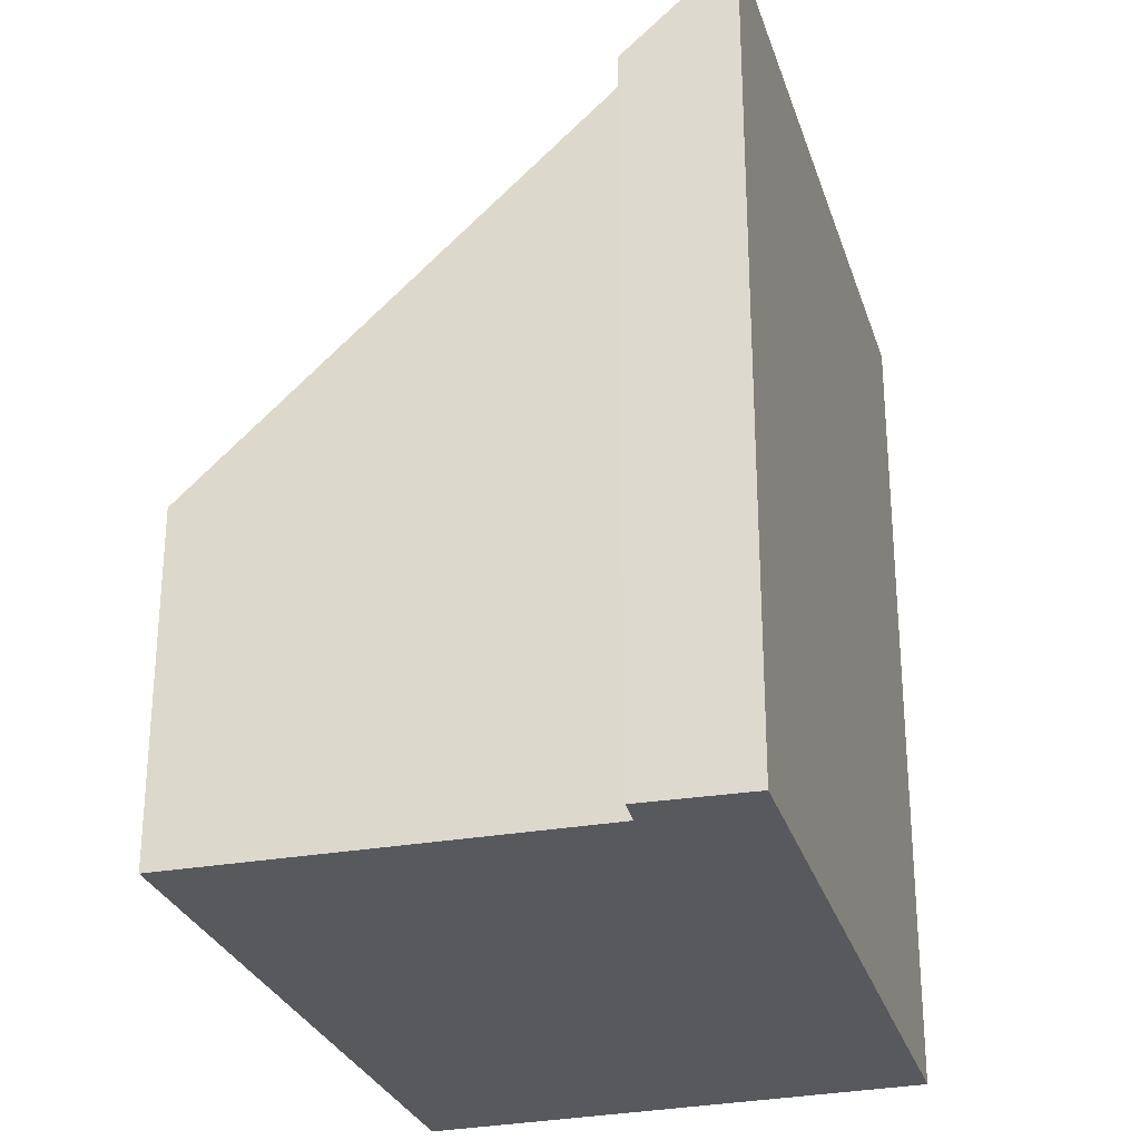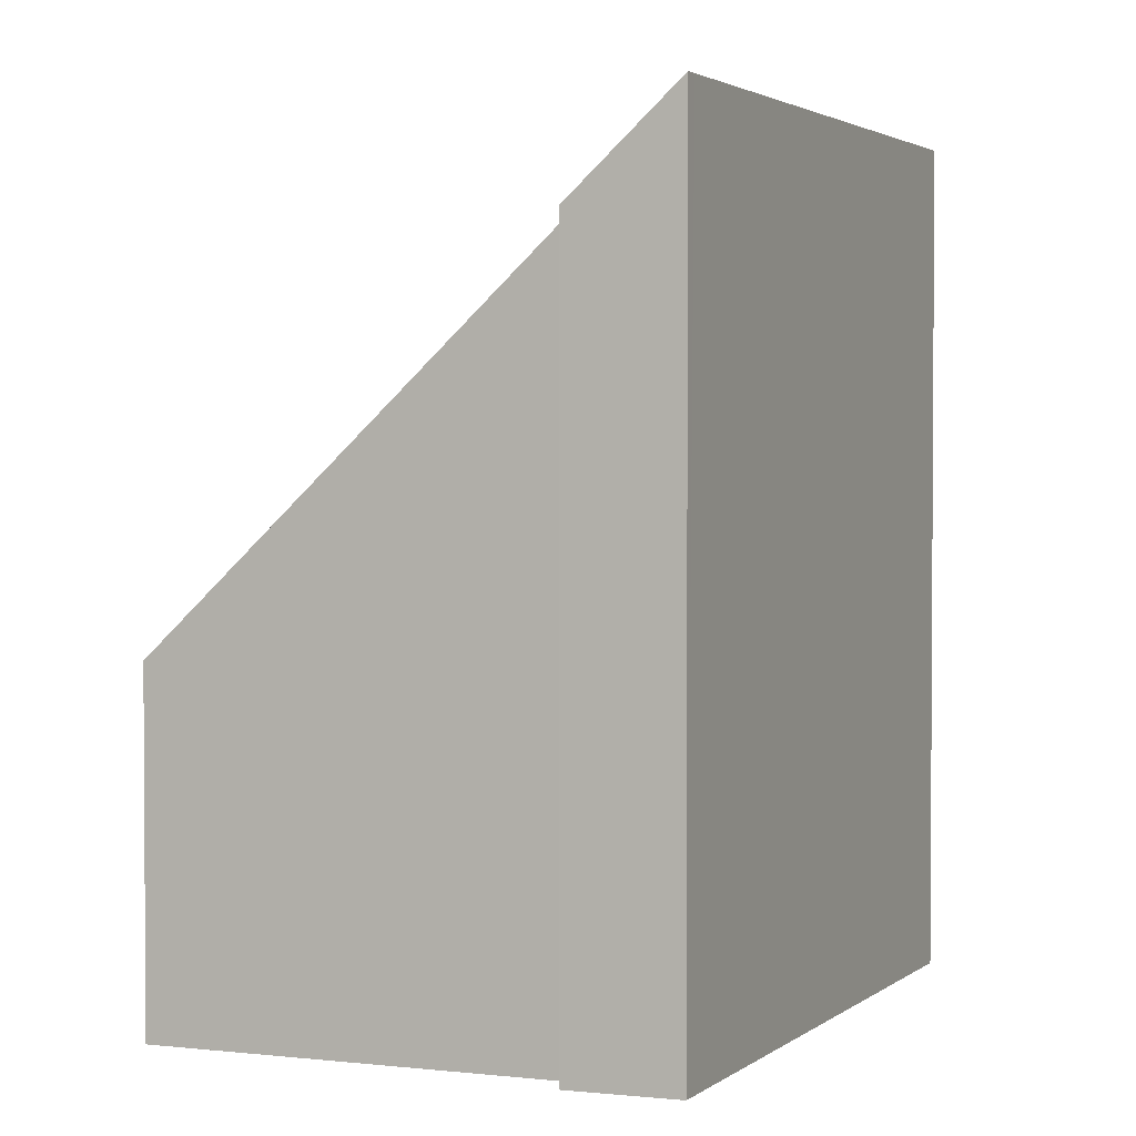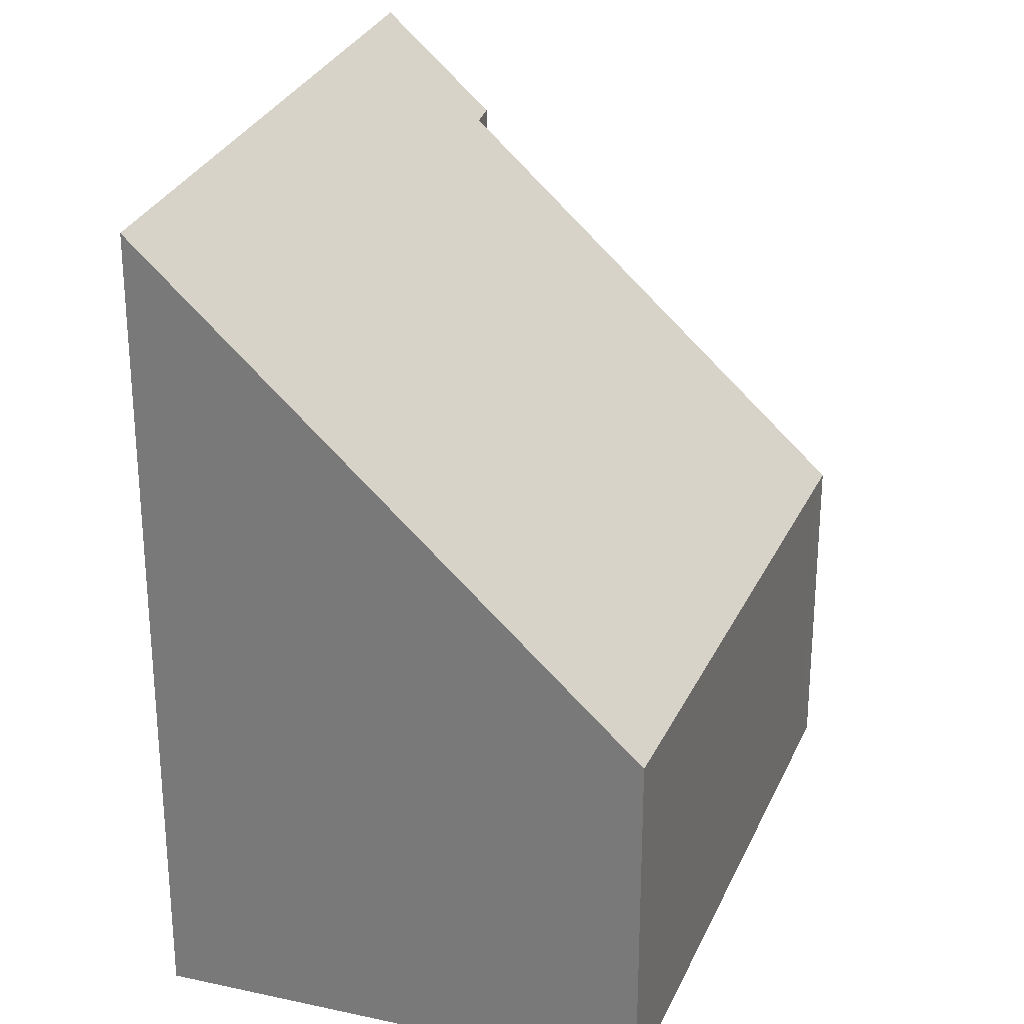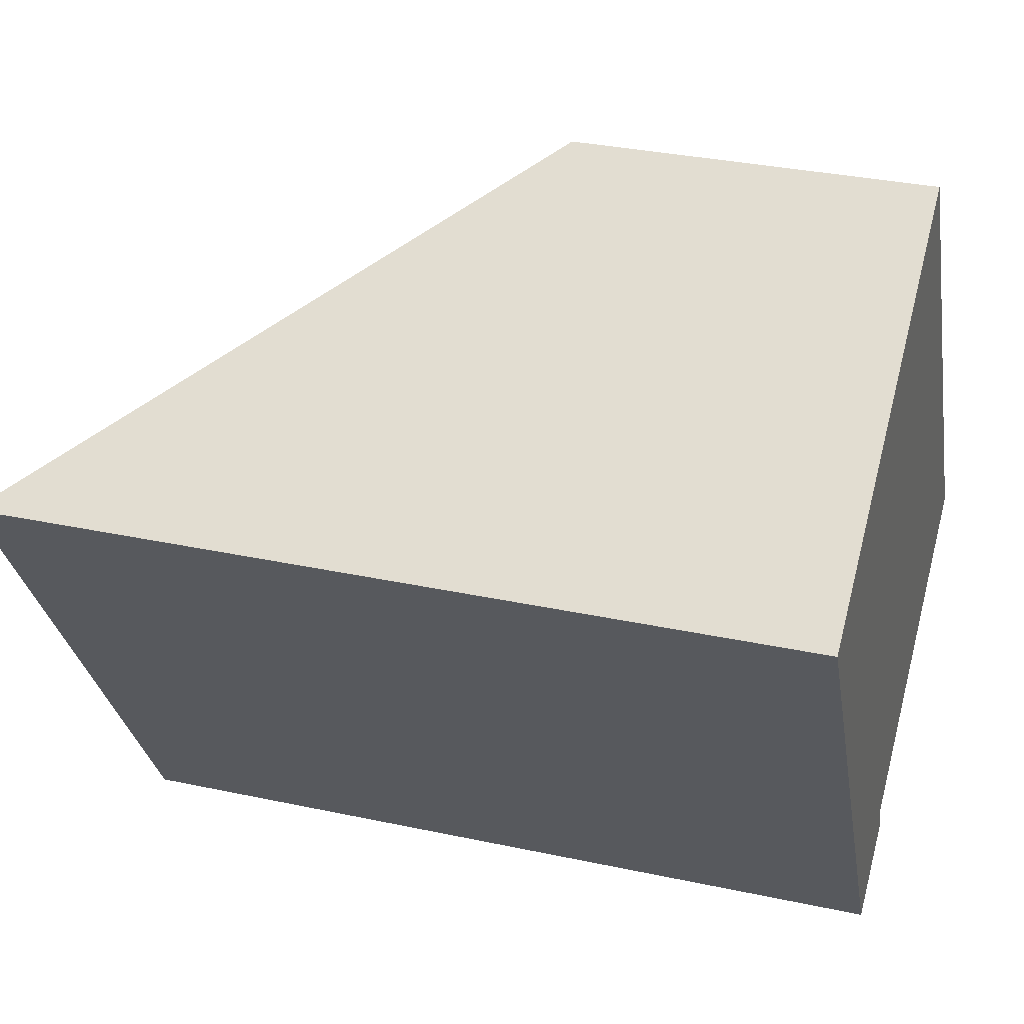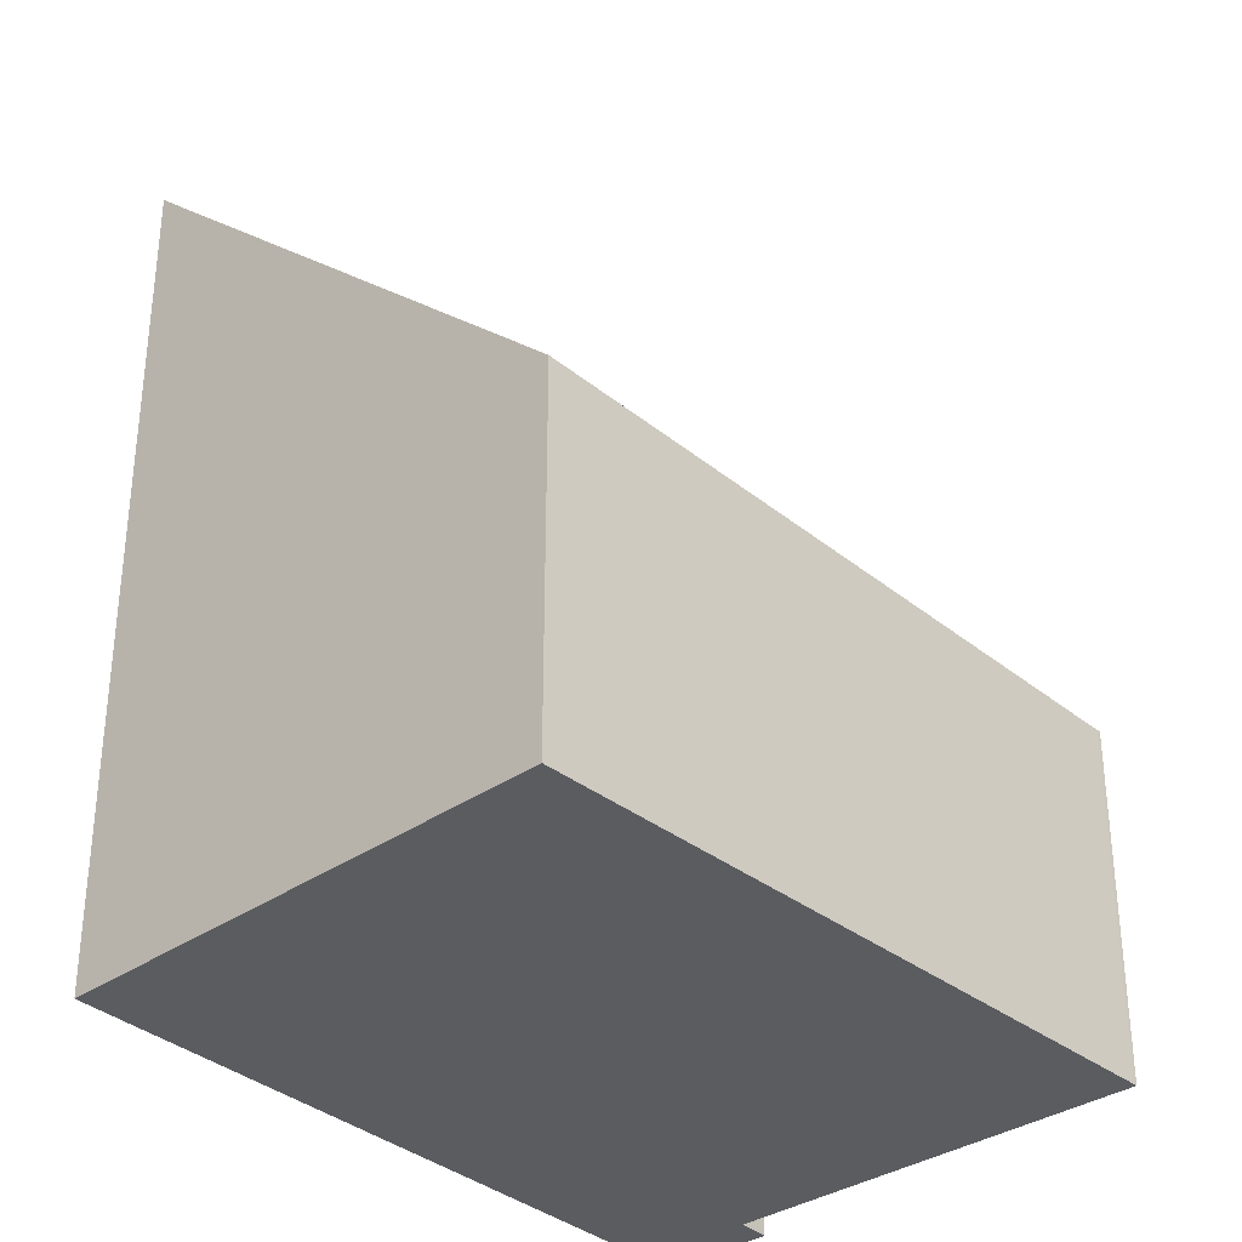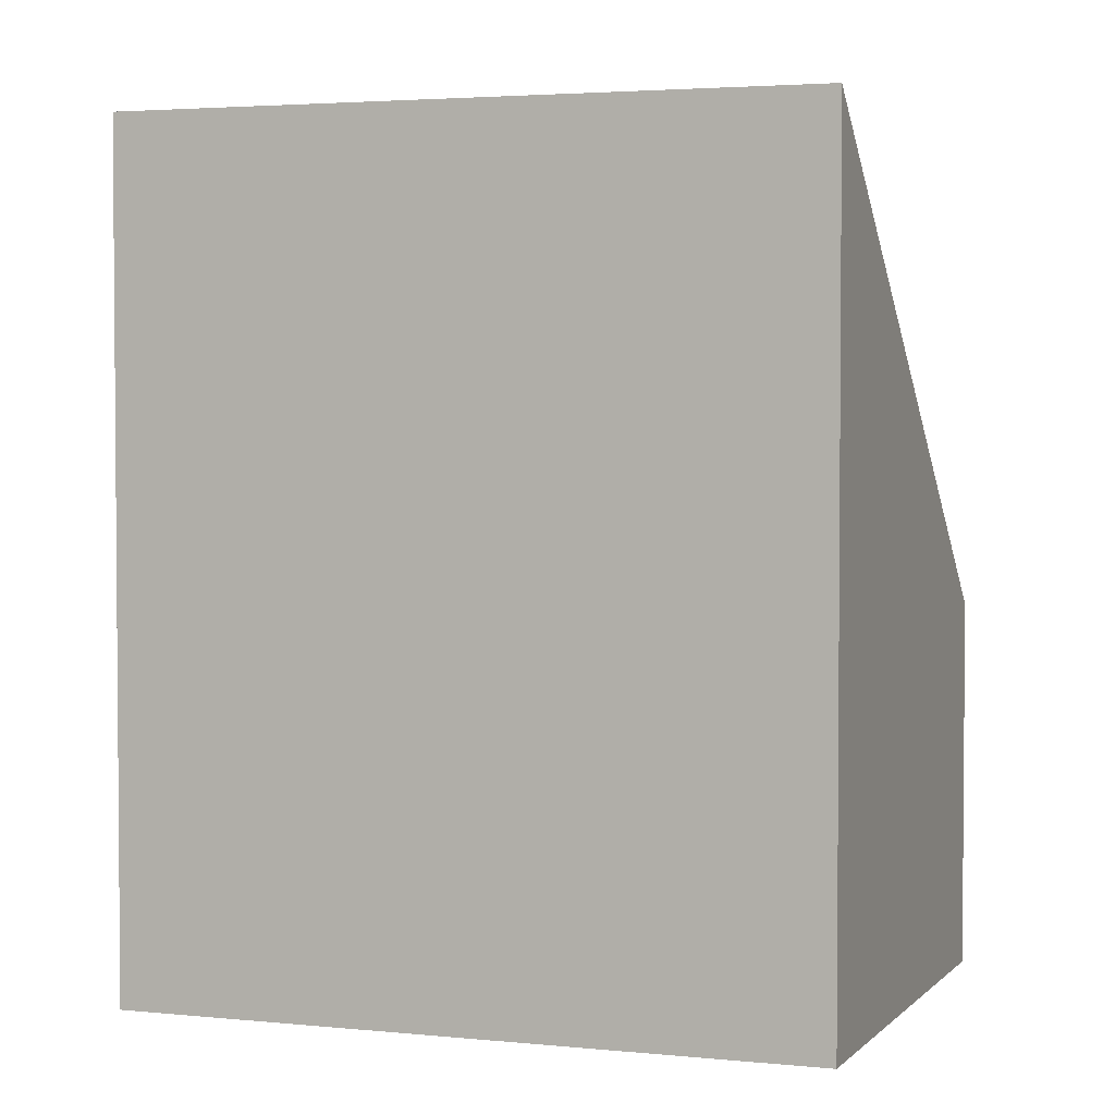
<metadata>
{"format":"obj","ext":"obj","renderer":"f3d","projection":"perspective","resolution":1024,"background":"white","views":[{"elev":-29.4,"azim":165.3,"up":"+Y"},{"elev":2.4,"azim":172.9,"up":"+Y"},{"elev":28.1,"azim":-12.6,"up":"+Y"},{"elev":32.3,"azim":-73.2,"up":"+Z"},{"elev":-35.2,"azim":11.5,"up":"+Y"},{"elev":3.1,"azim":-100.7,"up":"+Y"}]}
</metadata>
<code>
v  6.416 4.199 -3.423
v  7.348 3.177 -2.863
v  7.366 3.176 -2.892
v  7.219 3.185 -2.664
v  3.969 3.374 2.386
v  0 7.727 4.731e-16
v  4.049 6.747 -4.747
v  4.089 6.751 -4.822
v  4.184 6.76 -5
v  3.2 7.727 -5.357
v  3.273 7.727 -5.48
v  4.184 3.062e-16 -5
v  4.089 2.953e-16 -4.822
v  4.049 2.907e-16 -4.747
v  3.969 -1.461e-16 2.386
v  7.219 1.631e-16 -2.664
v  7.348 1.753e-16 -2.863
v  7.366 1.771e-16 -2.892
v  3.273 3.356e-16 -5.48
v  6.416 2.096e-16 -3.423
v  0 0 0
v  3.2 3.28e-16 -5.357
g defaultobject
f 1 2 3
f 2 1 4
f 4 1 5
f 5 1 6
f 6 1 7
f 6 7 8
f 6 8 9
f 6 9 10
f 10 9 11
f 8 12 9
f 12 8 7
f 12 7 13
f 13 7 14
f 15 4 5
f 4 15 16
f 4 16 2
f 2 16 17
f 17 3 2
f 3 17 18
f 9 19 11
f 19 9 12
f 1 14 7
f 14 1 3
f 14 3 18
f 14 18 20
f 19 10 11
f 10 19 6
f 6 19 21
f 21 19 22
f 21 5 6
f 5 21 15
f 21 16 15
f 16 21 17
f 17 21 18
f 18 21 20
f 20 21 14
f 14 21 13
f 13 21 12
f 12 21 22
f 12 22 19

</code>
